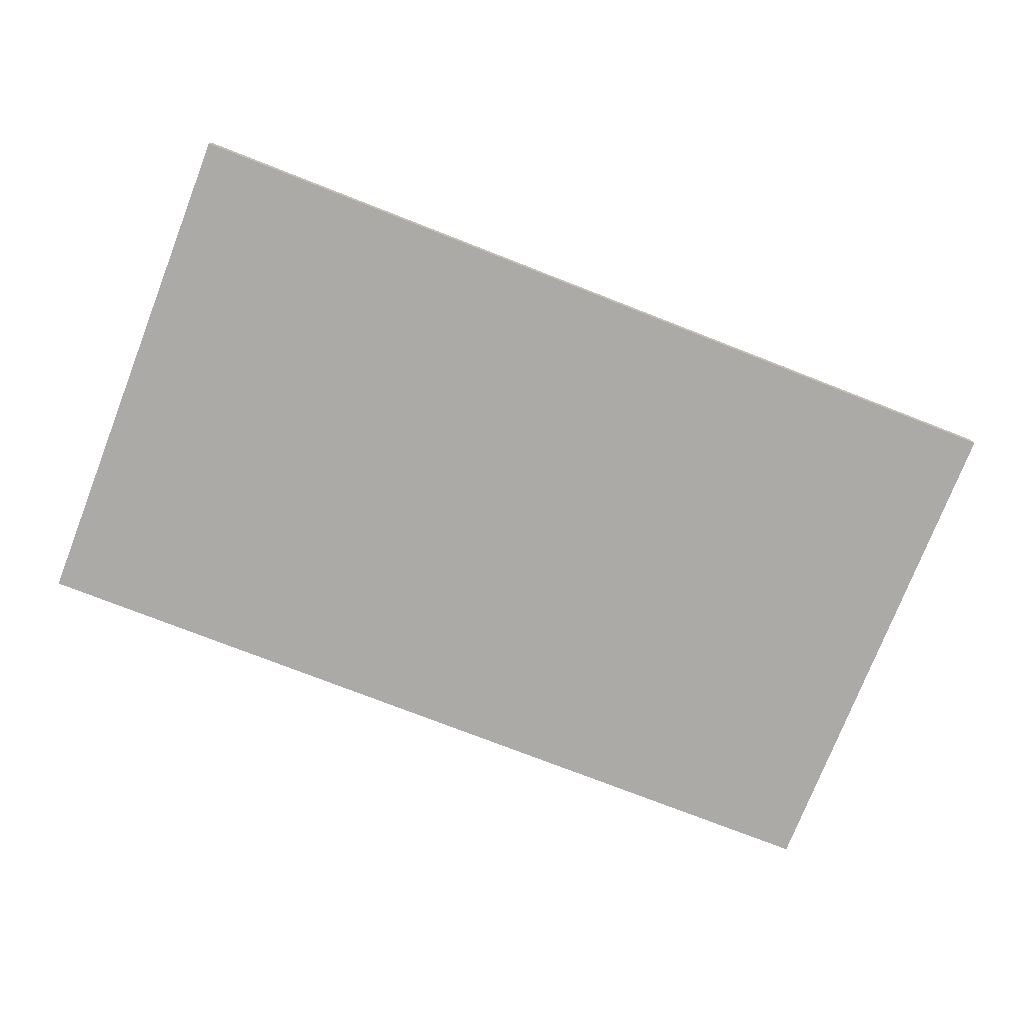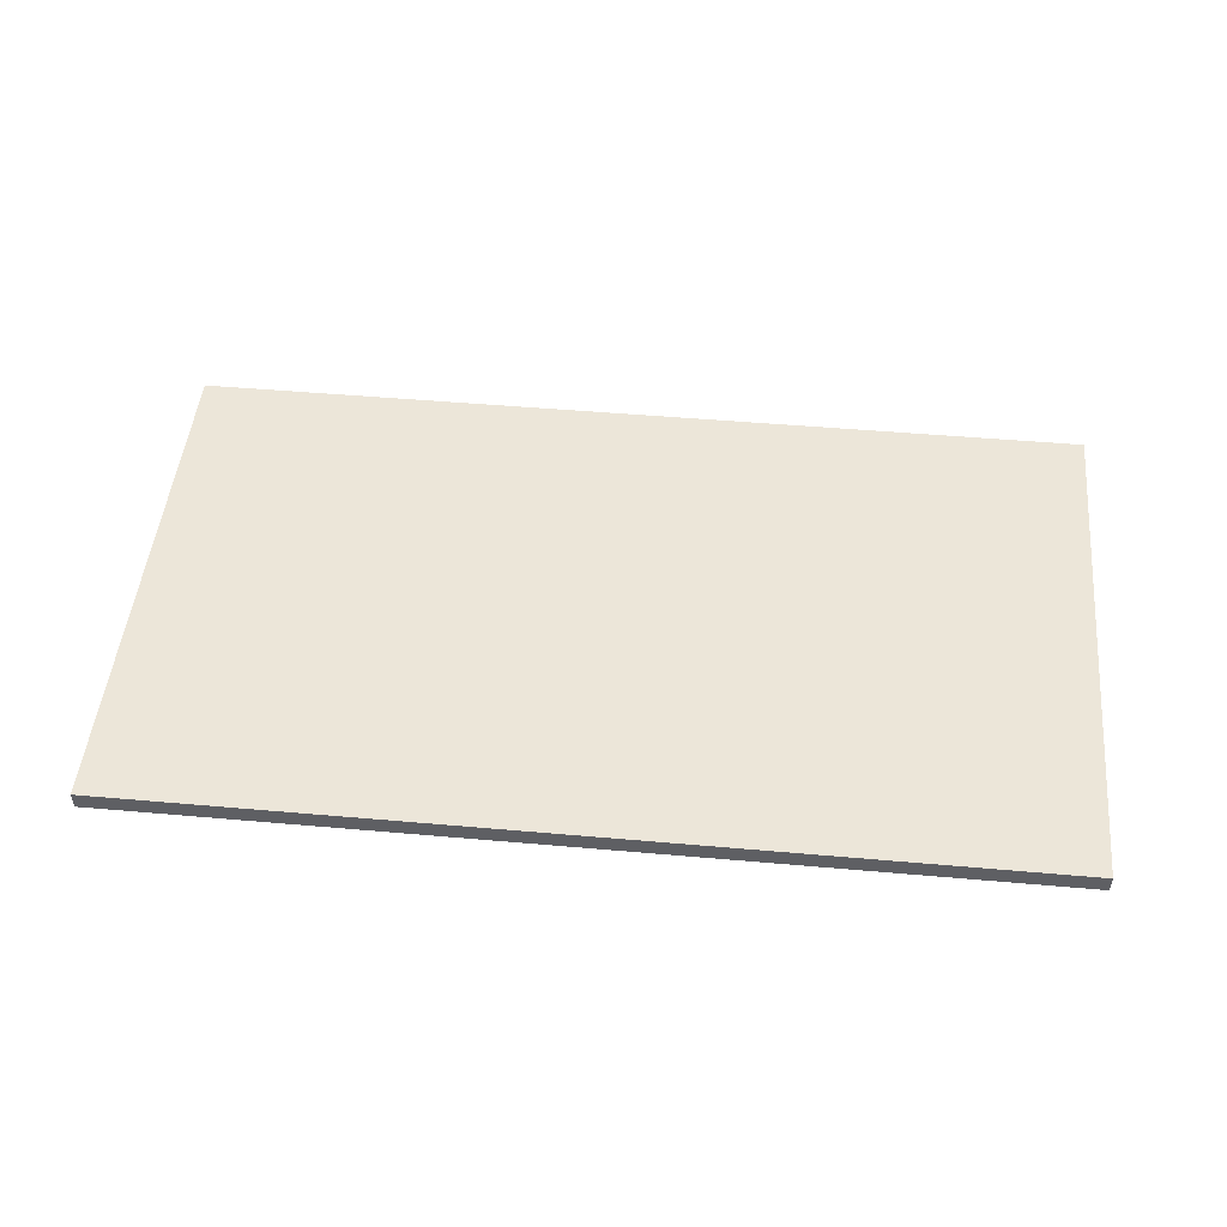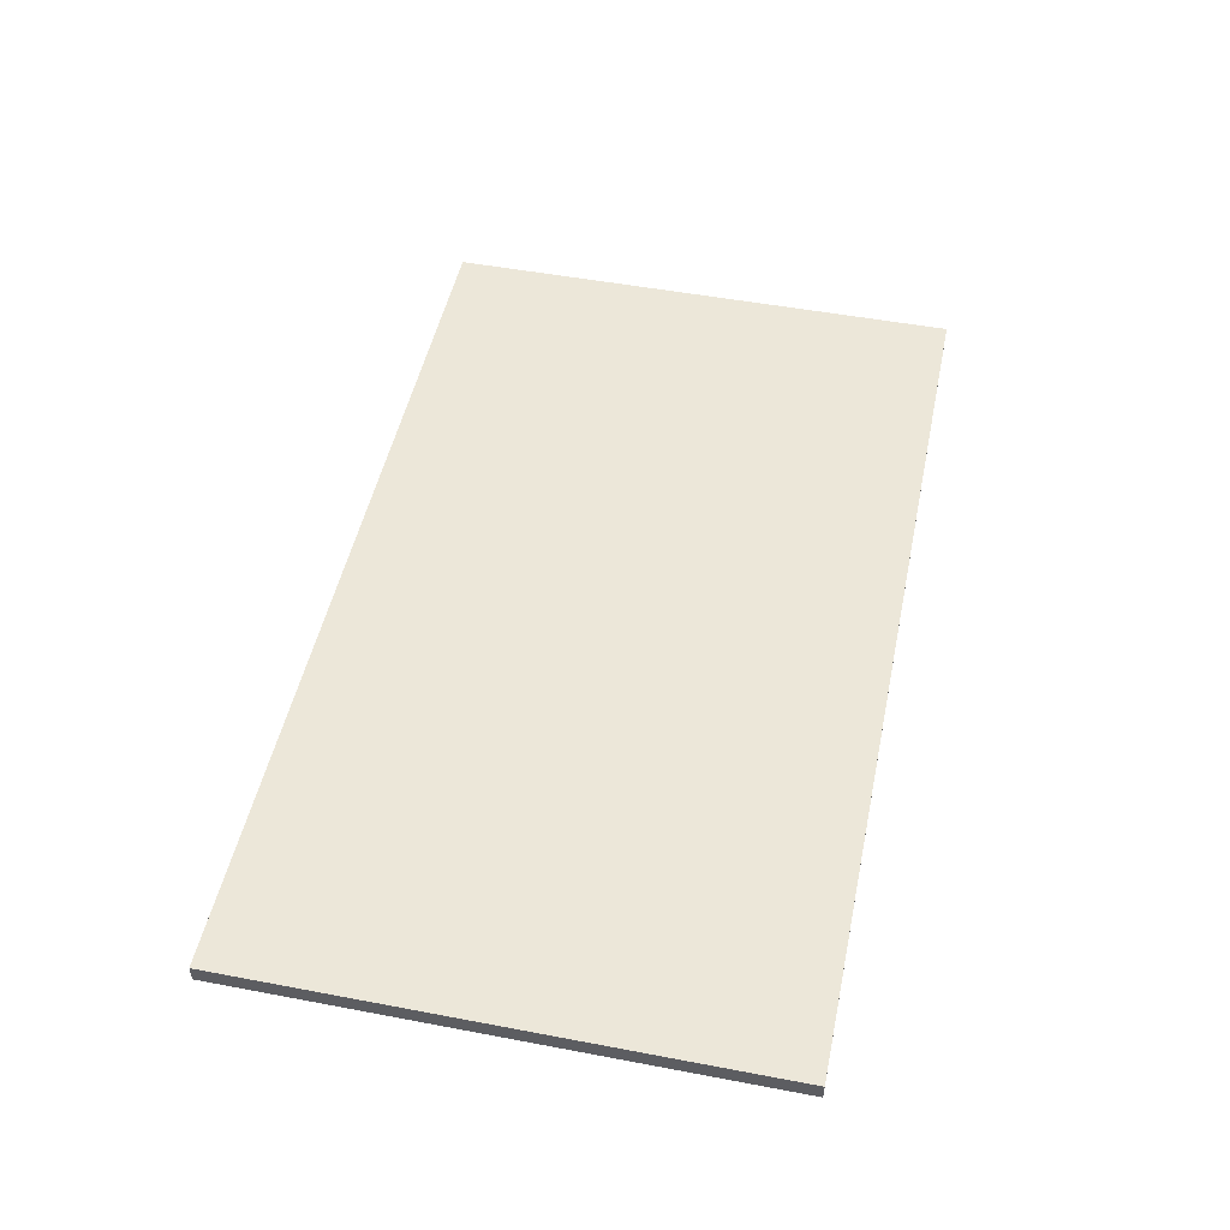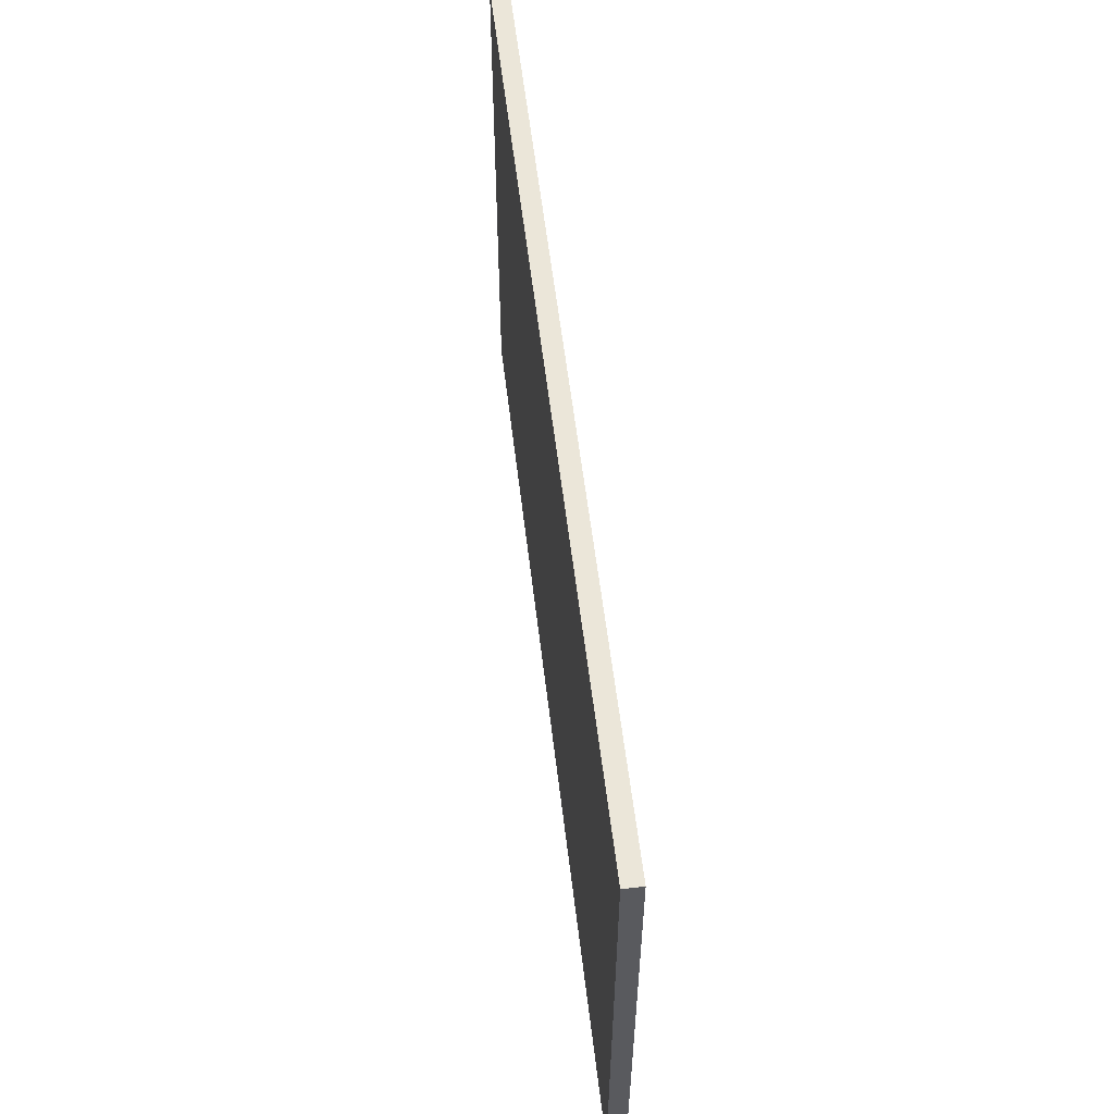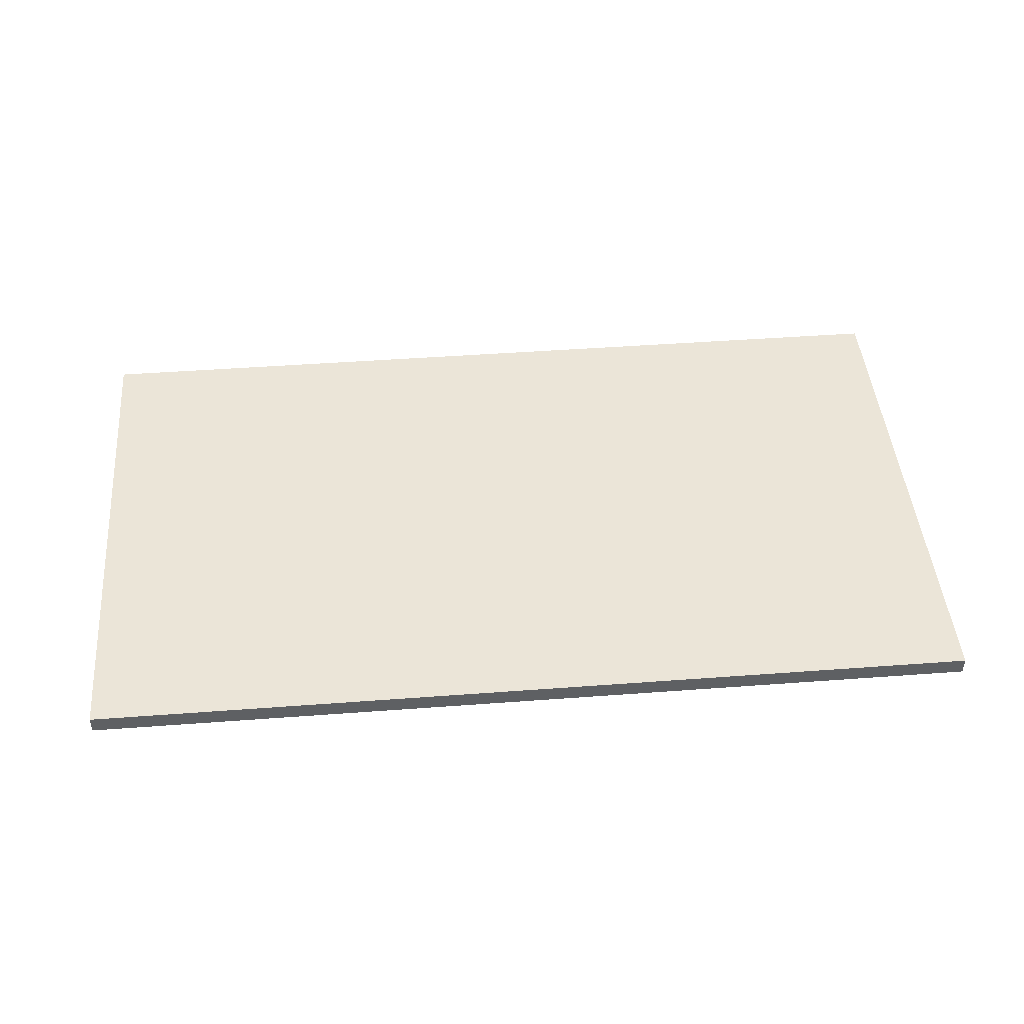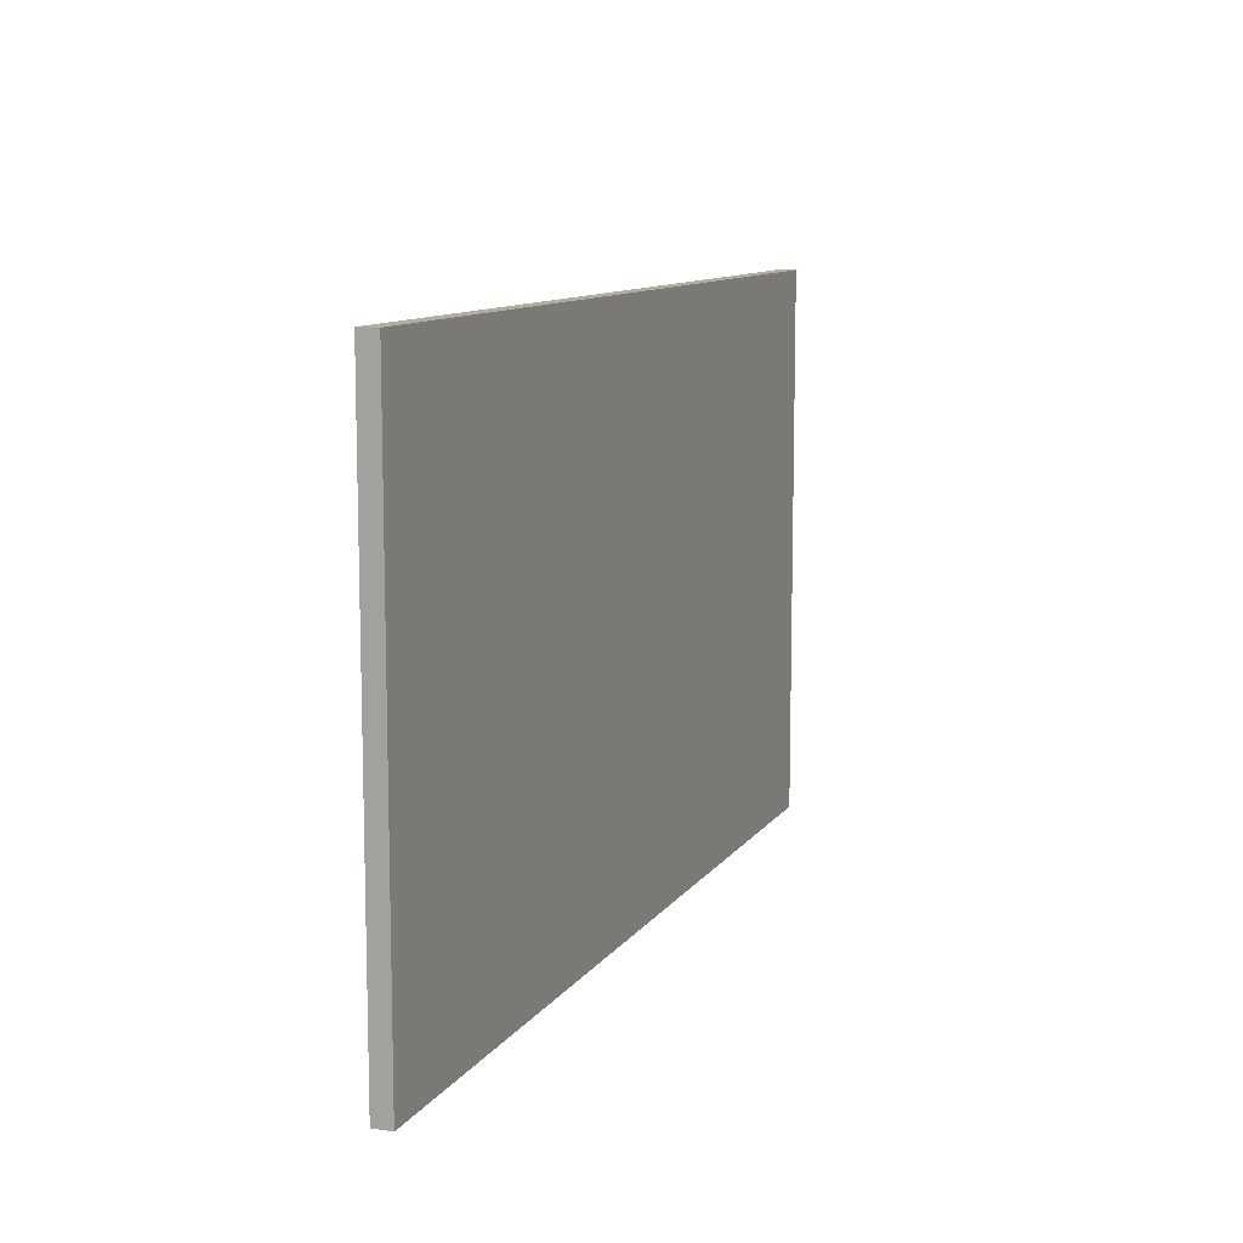
<metadata>
{"format":"obj","ext":"obj","renderer":"f3d","projection":"perspective","resolution":1024,"background":"white","views":[{"elev":-75.8,"azim":158.7,"up":"+Z"},{"elev":48.8,"azim":5.6,"up":"+Z"},{"elev":49.8,"azim":101.8,"up":"+Z"},{"elev":56.6,"azim":-96.7,"up":"+Y"},{"elev":45.9,"azim":-4.9,"up":"+Z"},{"elev":10.4,"azim":110.5,"up":"+Y"}]}
</metadata>
<code>
v 3207 -12581 119
v 3207 -12019 119
v 2245 -12019 119
v 2245 -12581 119
v 2245 -12019 100
v 3207 -12019 100
v 3207 -12581 100
v 2245 -12581 100
f 1 2 3
f 3 4 1
f 5 6 7
f 7 8 5
f 4 8 7
f 7 1 4
f 1 7 6
f 6 2 1
f 2 6 5
f 5 3 2
f 3 5 8
f 8 4 3

</code>
